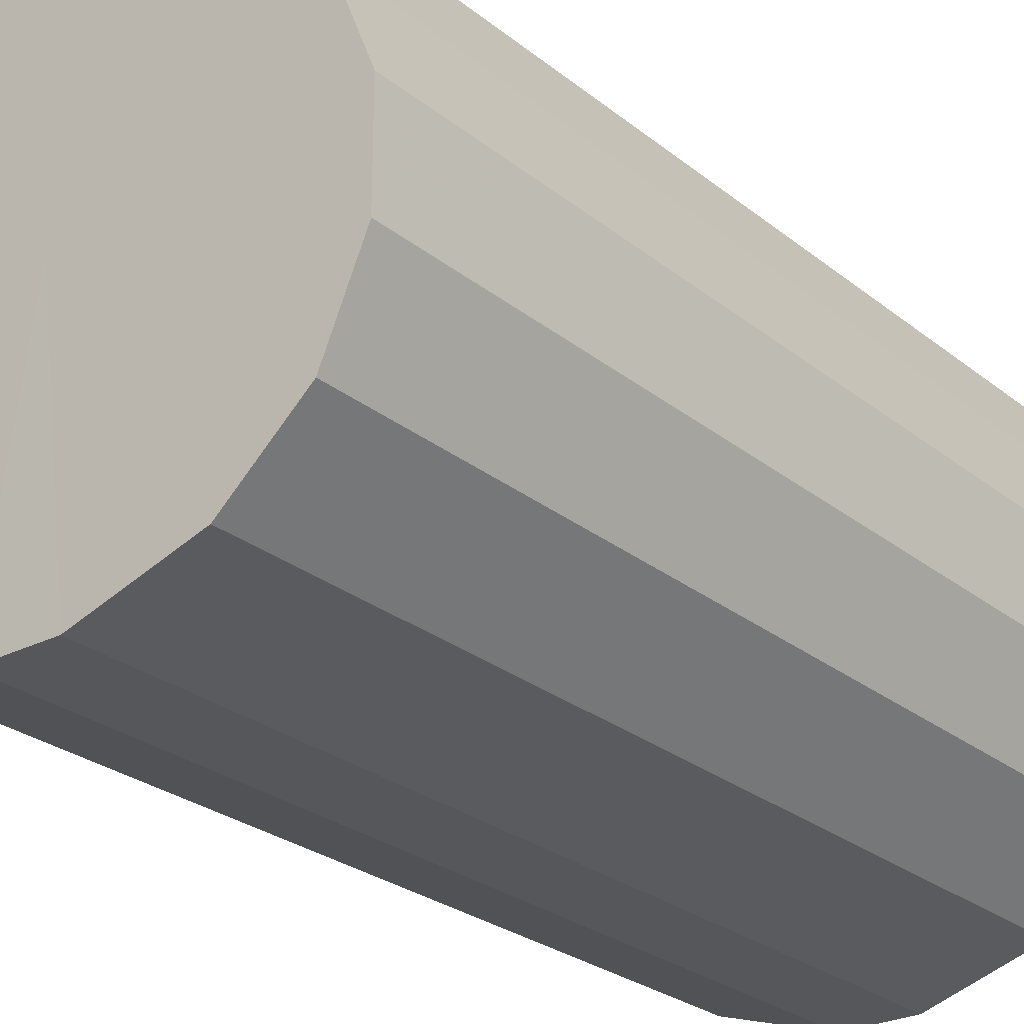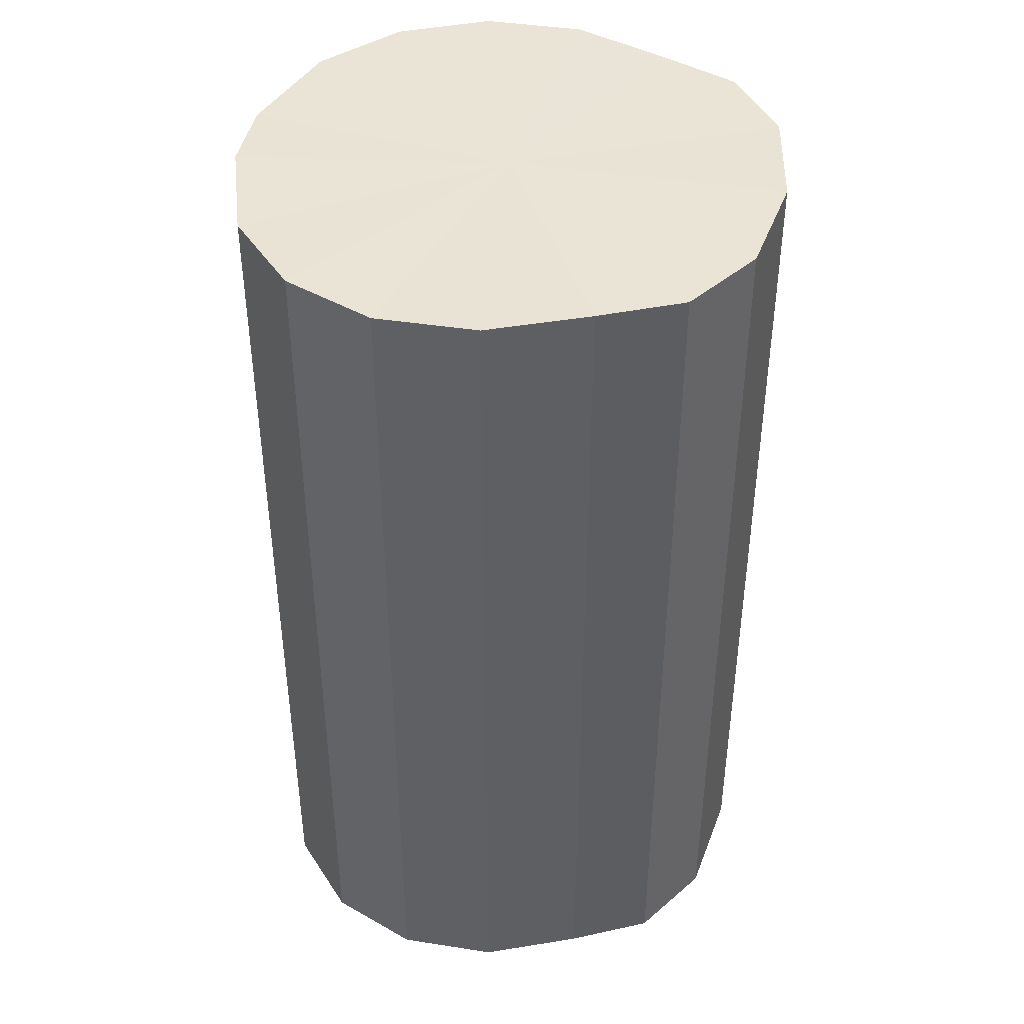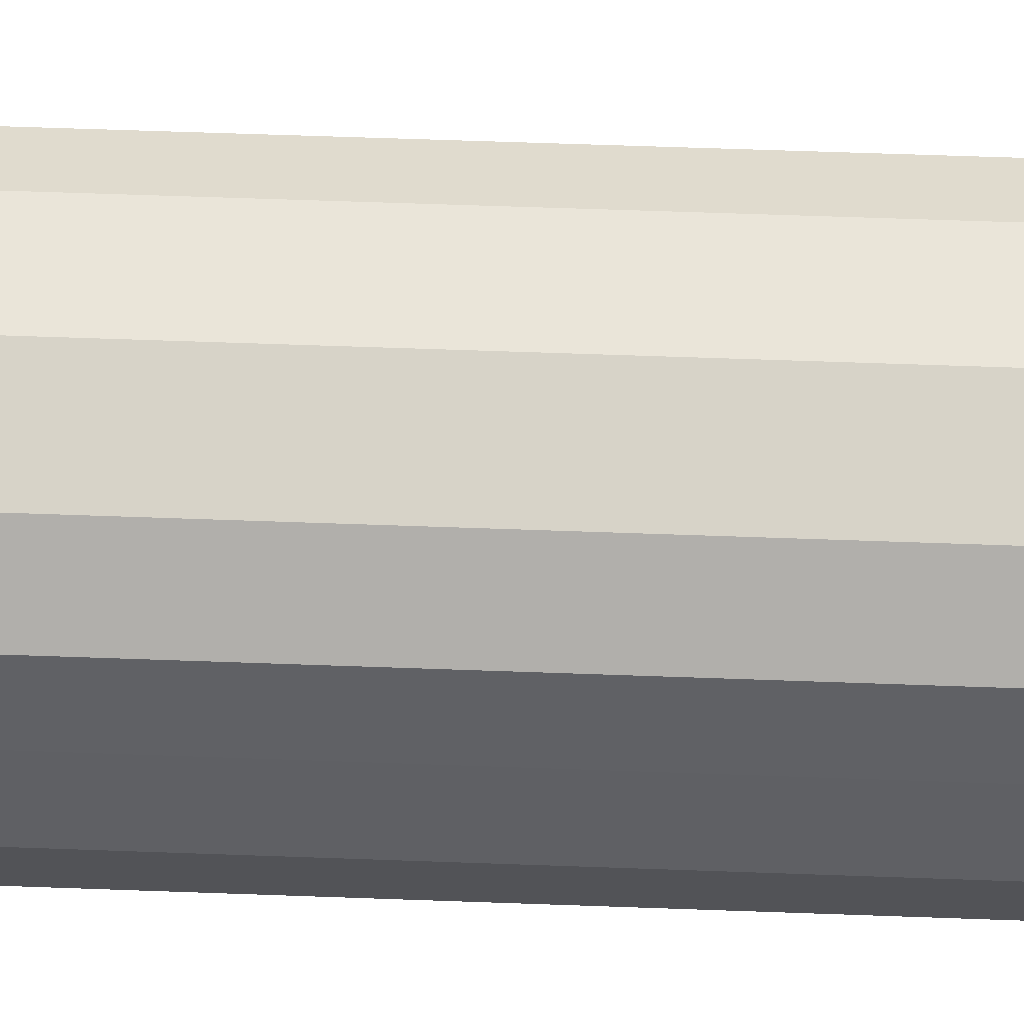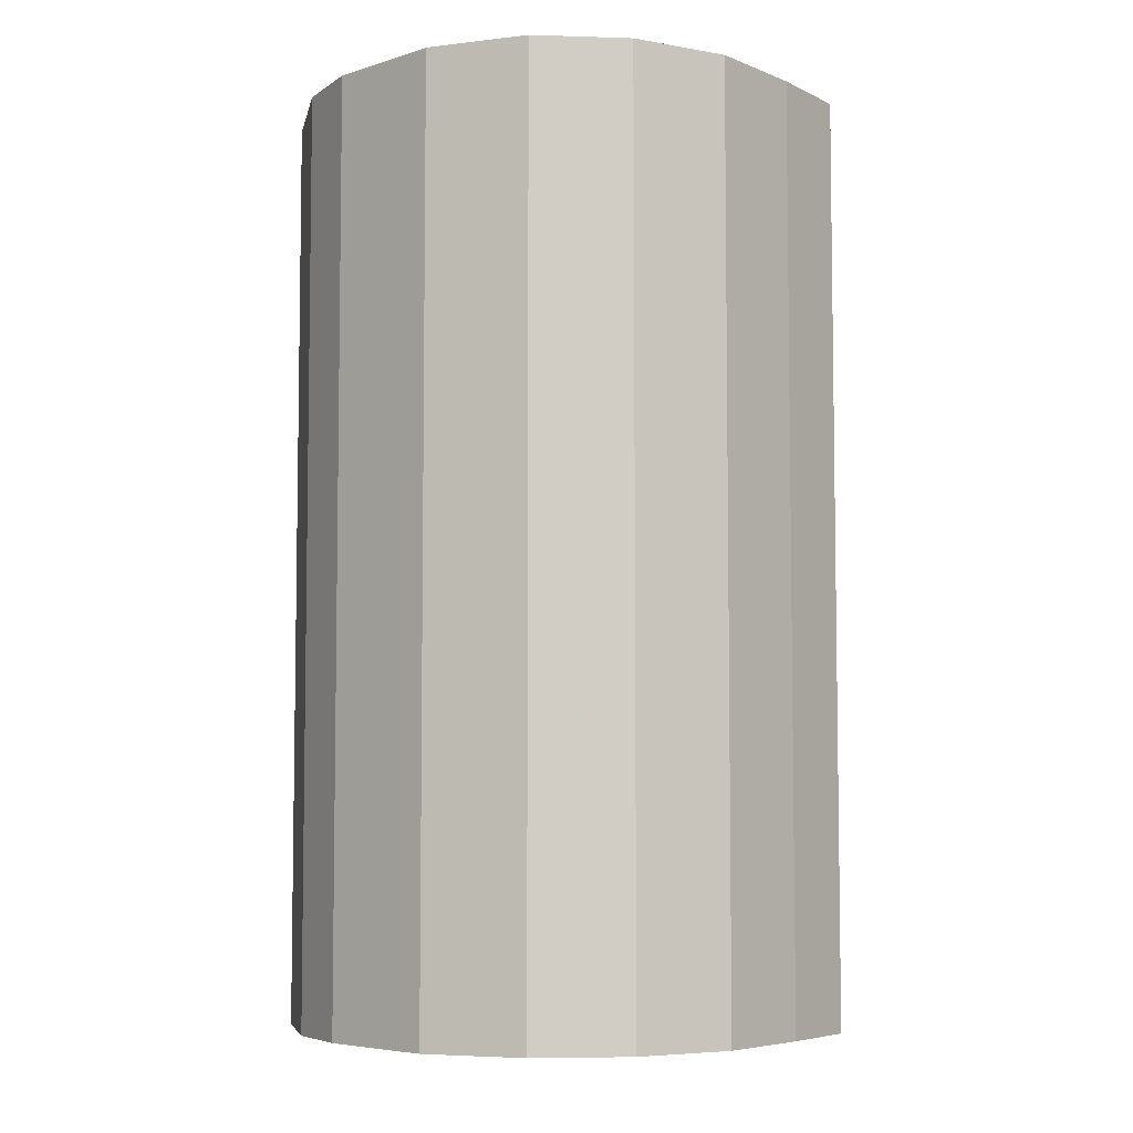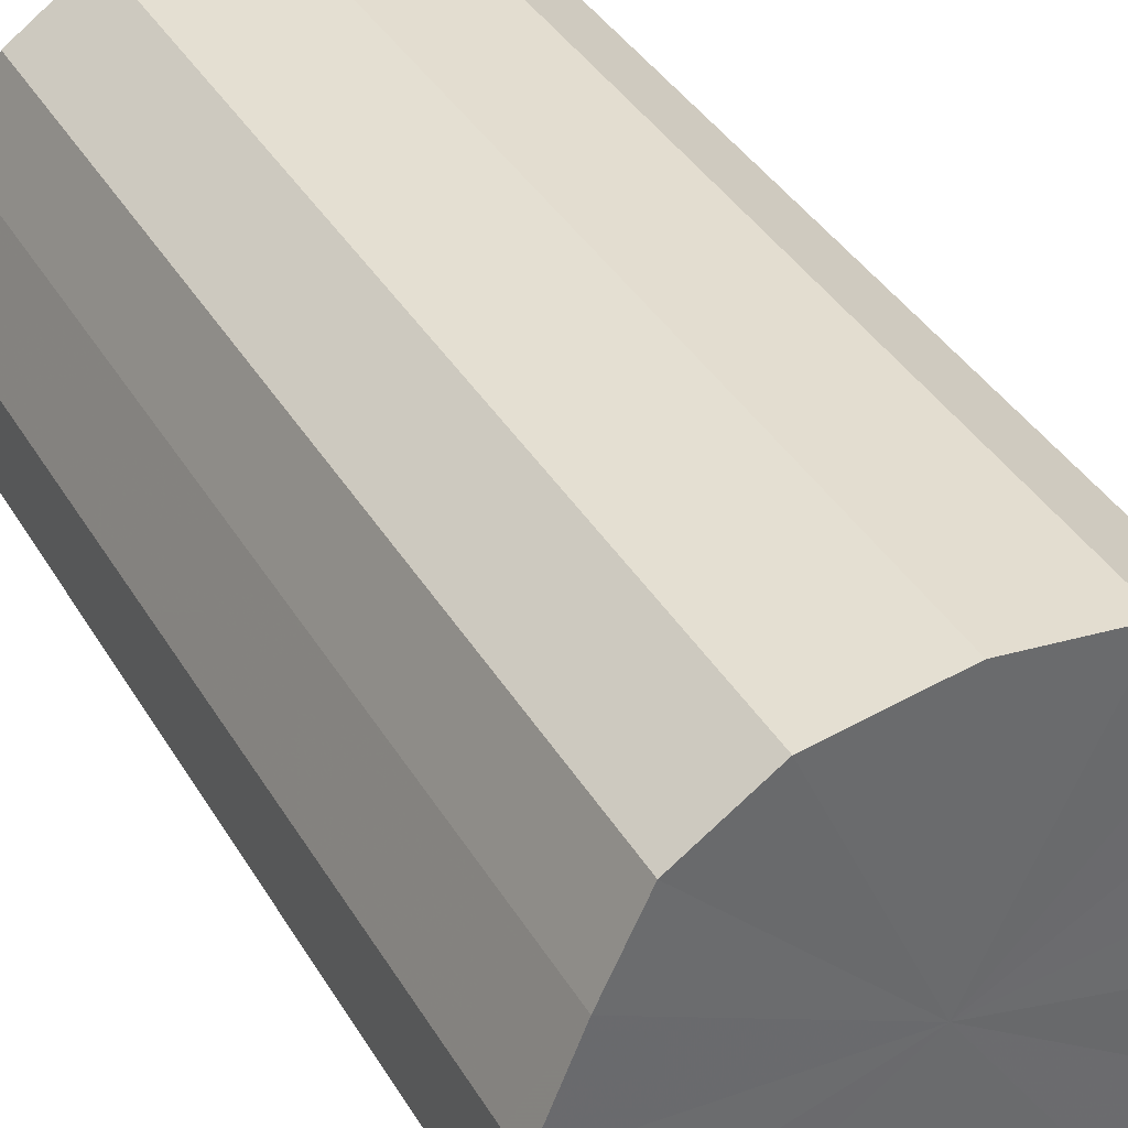
<metadata>
{"format":"obj","ext":"obj","renderer":"f3d","projection":"perspective","resolution":1024,"background":"white","views":[{"elev":-26.3,"azim":38.7,"up":"+Z"},{"elev":42.4,"azim":-79.3,"up":"+Y"},{"elev":67.6,"azim":92.0,"up":"+Z"},{"elev":-5.8,"azim":-118.6,"up":"+Y"},{"elev":39.2,"azim":151.9,"up":"+Z"}]}
</metadata>
<code>
o 30346
v 2206 1883 15.89
v 2206 1883 15.89
v 2206 1883 15.89
v 2206 1883 15.87
v 2206 1883 15.89
v 2206 1883 15.89
v 2206 1883 15.89
v 2206 1883 15.85
v 2206 1883 15.87
v 2206 1883 15.87
v 2206 1883 15.87
v 2206 1883 15.83
v 2206 1883 15.85
v 2206 1883 15.85
v 2206 1883 15.85
v 2206 1883 15.8
v 2206 1883 15.83
v 2206 1883 15.83
v 2206 1883 15.83
v 2206 1883 15.78
v 2206 1883 15.8
v 2206 1883 15.8
v 2206 1883 15.8
v 2206 1883 15.76
v 2206 1883 15.78
v 2206 1883 15.78
v 2206 1883 15.78
v 2206 1883 15.75
v 2206 1883 15.76
v 2206 1883 15.76
v 2206 1883 15.76
v 2206 1883 15.75
v 2206 1883 15.75
v 2206 1883 15.75
v 2206 1883 15.89
v 2206 1883 15.89
v 2206 1883 15.89
v 2206 1883 15.87
v 2206 1883 15.87
v 2206 1883 15.89
v 2206 1883 15.89
v 2206 1883 15.87
v 2206 1883 15.89
v 2206 1883 15.85
v 2206 1883 15.85
v 2206 1883 15.85
v 2206 1883 15.87
v 2206 1883 15.83
v 2206 1883 15.85
v 2206 1883 15.83
v 2206 1883 15.83
v 2206 1883 15.8
v 2206 1883 15.83
v 2206 1883 15.78
v 2206 1883 15.8
v 2206 1883 15.8
v 2206 1883 15.8
v 2206 1883 15.76
v 2206 1883 15.78
v 2206 1883 15.75
v 2206 1883 15.76
v 2206 1883 15.78
v 2206 1883 15.78
v 2206 1883 15.75
v 2206 1883 15.75
v 2206 1883 15.76
v 2206 1883 15.75
v 2206 1883 15.76
v 2206 1883 15.82
v 2206 1883 15.89
v 2206 1883 15.89
v 2206 1883 15.87
v 2206 1883 15.89
v 2206 1883 15.85
v 2206 1883 15.87
v 2206 1883 15.83
v 2206 1883 15.85
v 2206 1883 15.8
v 2206 1883 15.83
v 2206 1883 15.78
v 2206 1883 15.8
v 2206 1883 15.76
v 2206 1883 15.78
v 2206 1883 15.75
v 2206 1883 15.76
v 2206 1883 15.75
v 2206 1883 15.82
v 2206 1883 15.89
v 2206 1883 15.89
v 2206 1883 15.89
v 2206 1883 15.87
v 2206 1883 15.87
v 2206 1883 15.85
v 2206 1883 15.85
v 2206 1883 15.83
v 2206 1883 15.83
v 2206 1883 15.8
v 2206 1883 15.8
v 2206 1883 15.78
v 2206 1883 15.78
v 2206 1883 15.76
v 2206 1883 15.76
v 2206 1883 15.75
v 2206 1883 15.75
f 1 2 3
f 2 4 5
f 6 1 7
f 4 8 9
f 10 6 11
f 8 12 13
f 14 10 15
f 12 16 17
f 18 14 19
f 16 20 21
f 22 18 23
f 20 24 25
f 26 22 27
f 24 28 29
f 30 26 31
f 28 32 33
f 32 30 34
f 35 36 37
f 37 38 39
f 40 41 35
f 42 43 40
f 39 44 45
f 46 47 42
f 48 49 46
f 45 50 51
f 52 53 48
f 54 55 52
f 51 56 57
f 58 59 54
f 60 61 58
f 57 62 63
f 64 65 60
f 66 67 64
f 63 68 66
f 69 70 71
f 69 72 70
f 69 71 73
f 69 74 72
f 69 73 75
f 69 76 74
f 69 75 77
f 69 78 76
f 69 77 79
f 69 80 78
f 69 79 81
f 69 82 80
f 69 81 83
f 69 84 82
f 69 83 85
f 69 86 84
f 69 85 86
f 87 88 89
f 87 90 88
f 87 89 91
f 87 92 90
f 87 91 93
f 87 94 92
f 87 93 95
f 87 96 94
f 87 95 97
f 87 98 96
f 87 97 99
f 87 100 98
f 87 99 101
f 87 102 100
f 87 101 103
f 87 104 102
f 87 103 104

</code>
